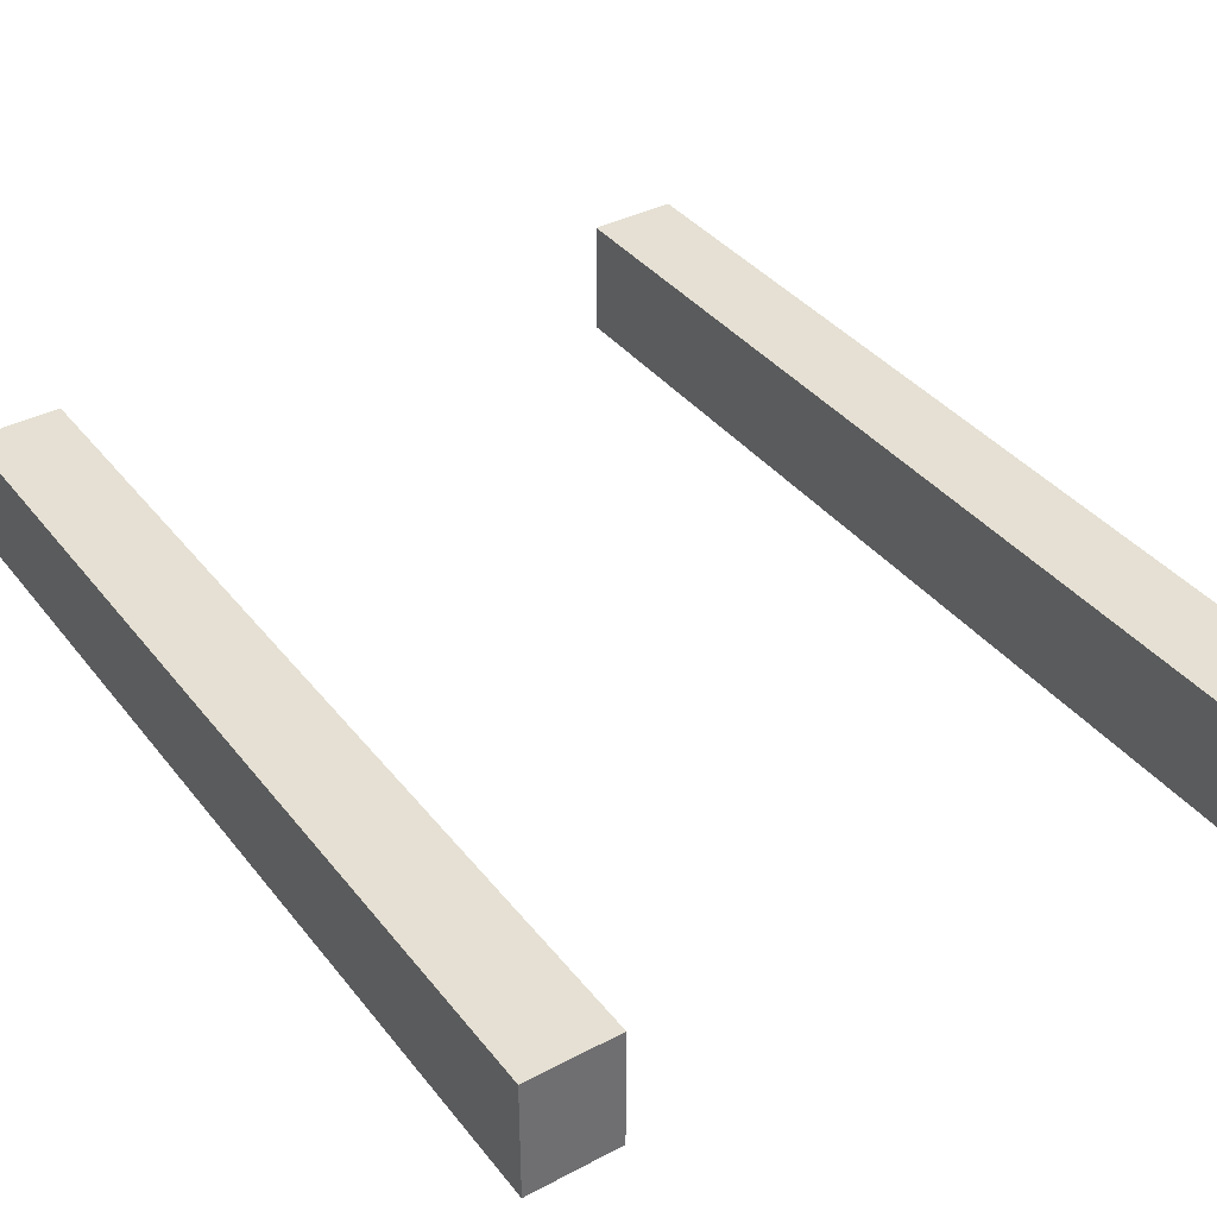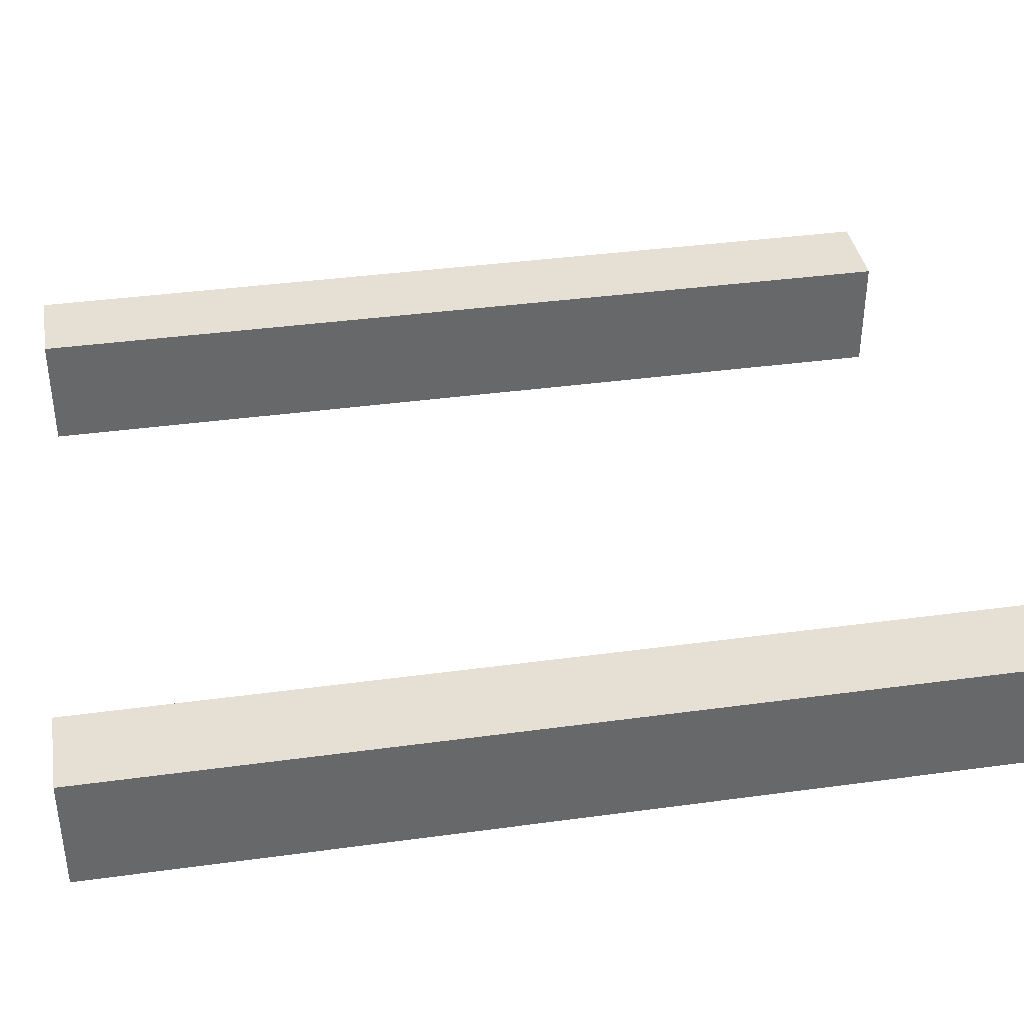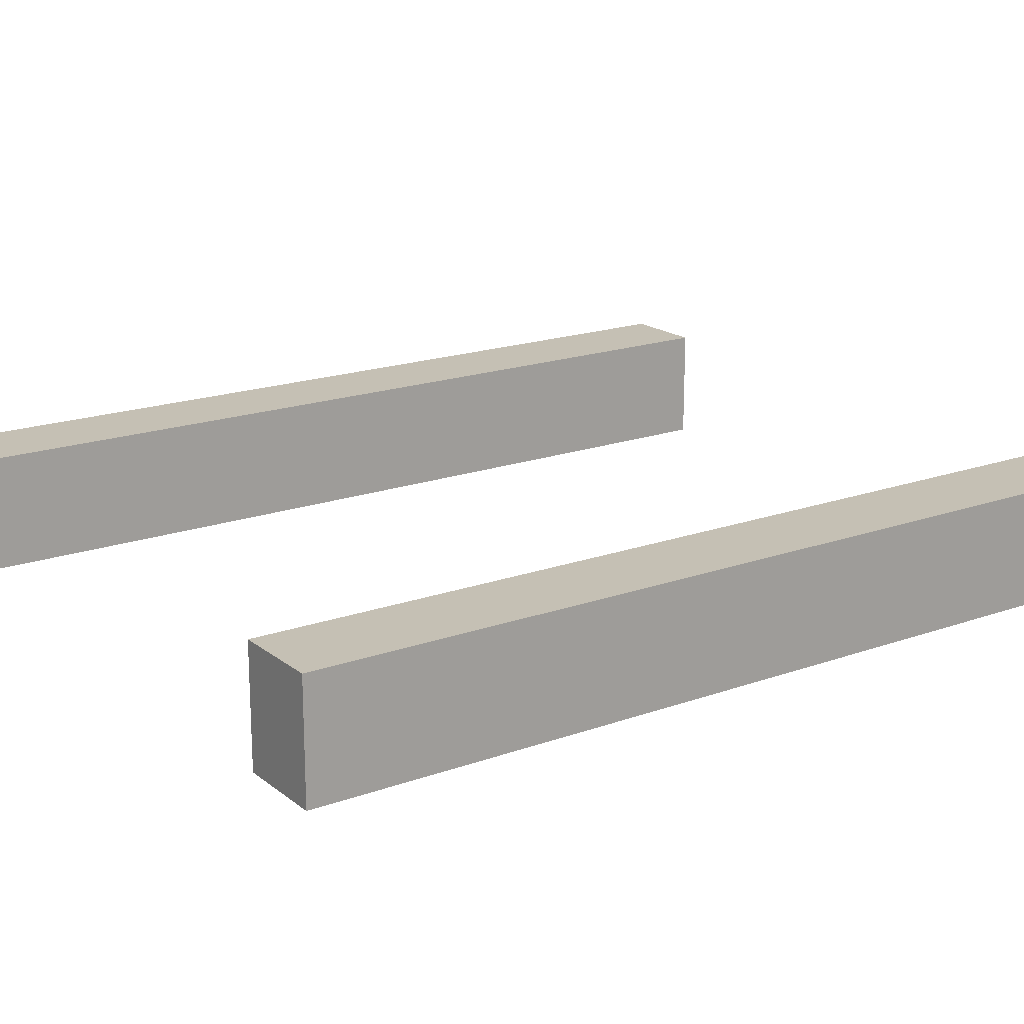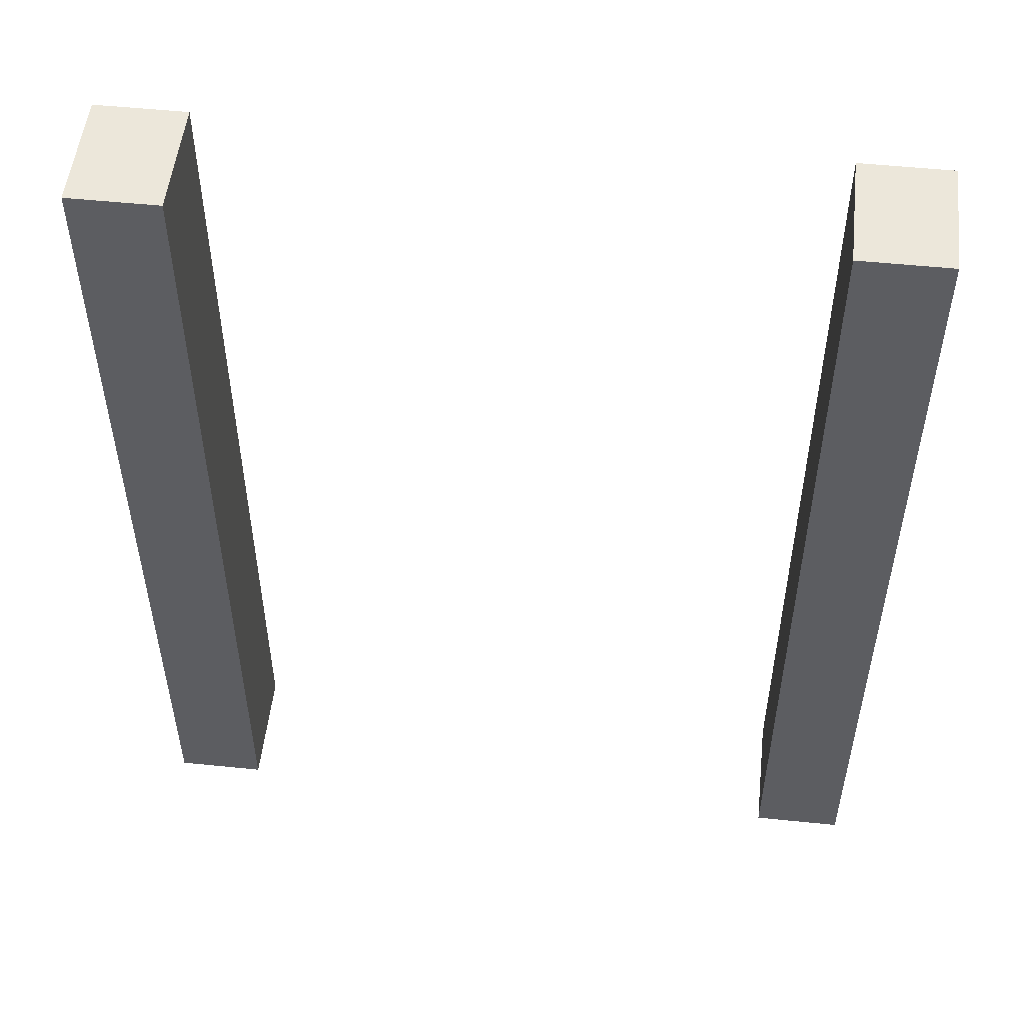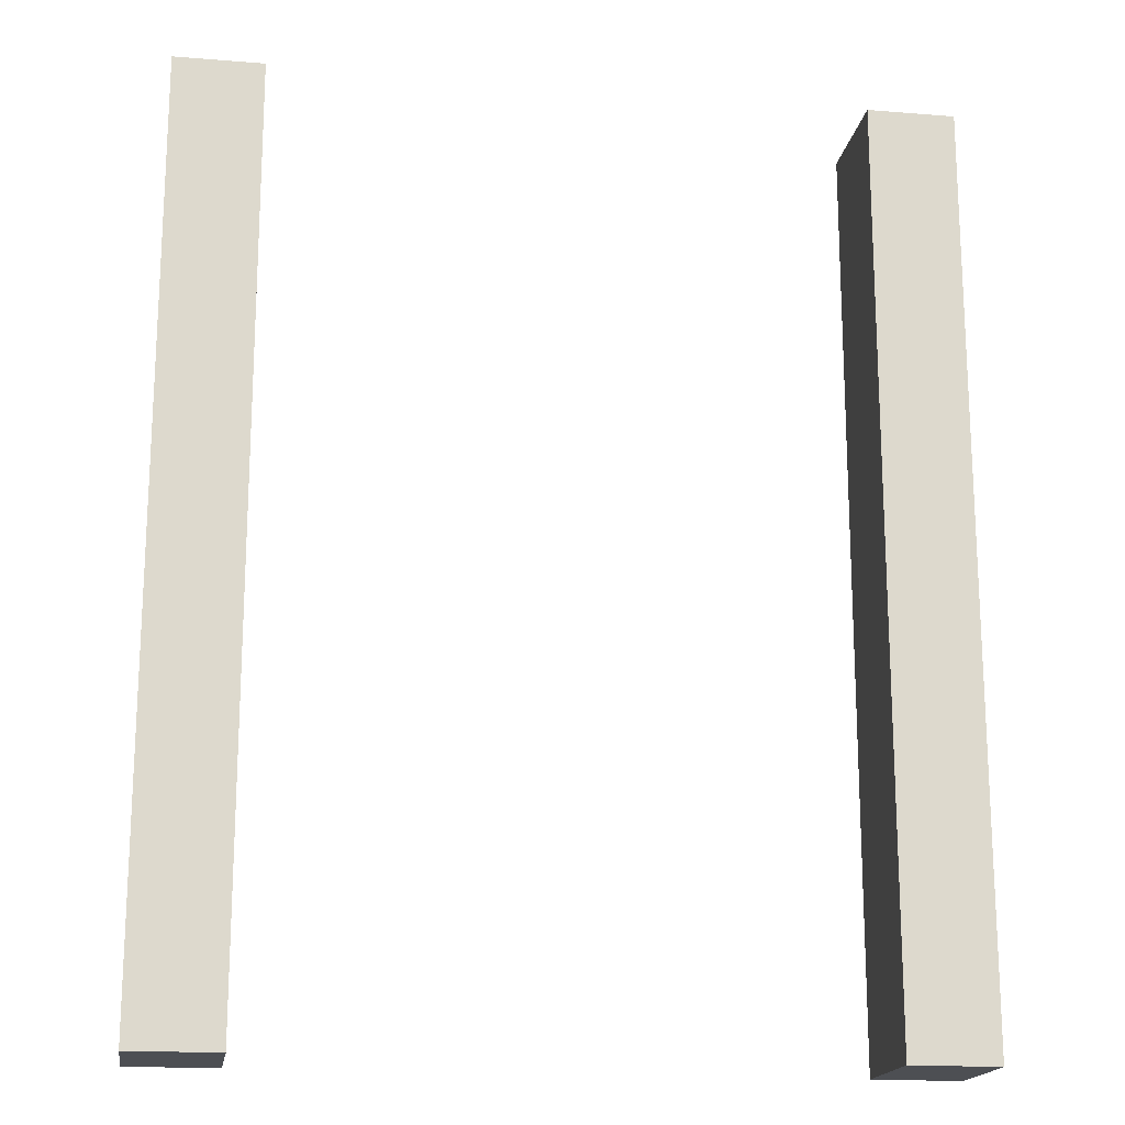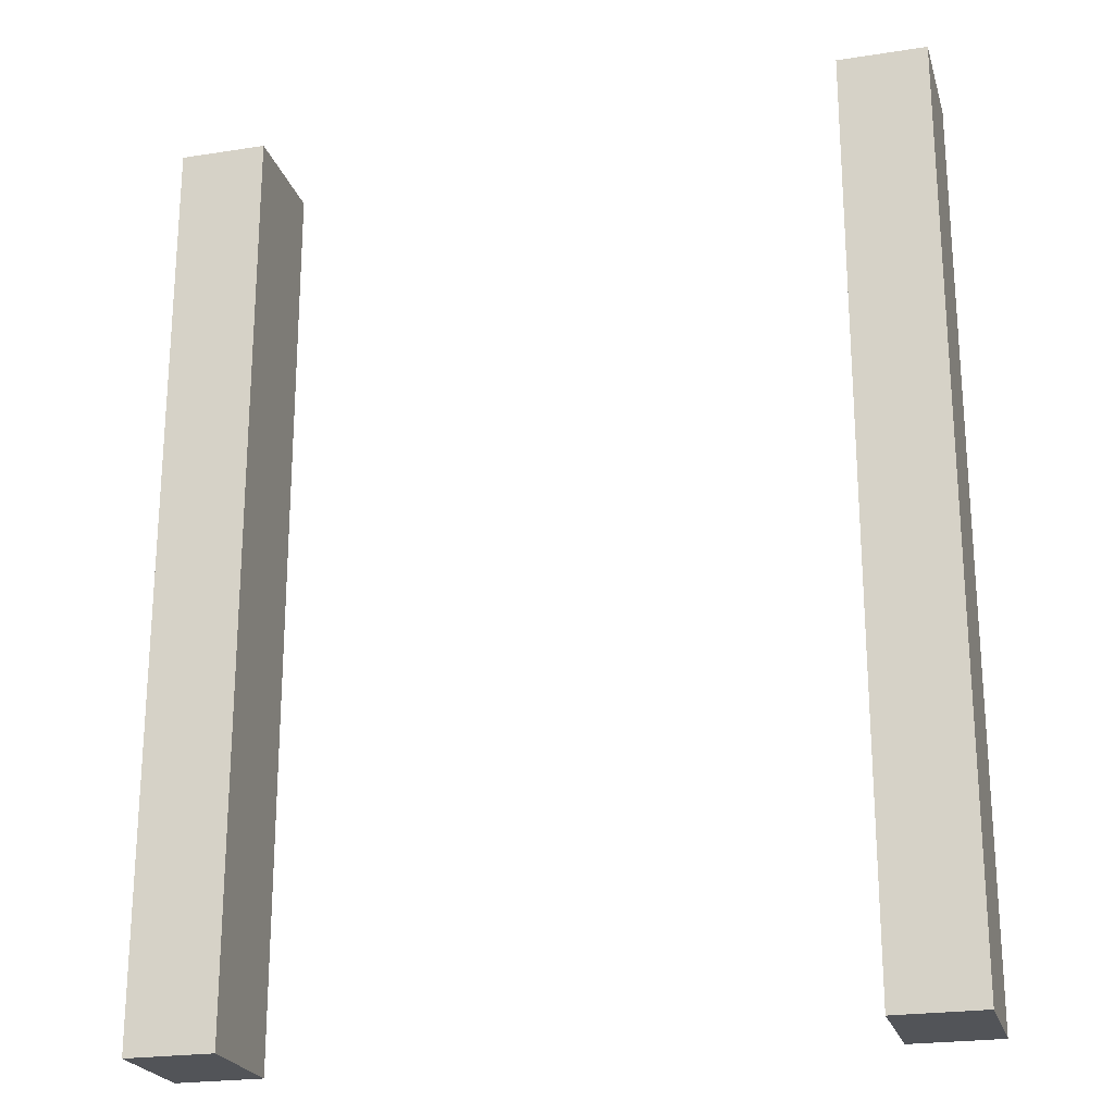
<metadata>
{"format":"obj","ext":"obj","renderer":"f3d","projection":"perspective","resolution":1024,"background":"white","views":[{"elev":38.1,"azim":-33.7,"up":"+Z"},{"elev":38.2,"azim":-99.8,"up":"+Z"},{"elev":18.3,"azim":55.3,"up":"+Z"},{"elev":52.4,"azim":6.3,"up":"+Y"},{"elev":-17.7,"azim":171.0,"up":"+Y"},{"elev":-22.8,"azim":15.0,"up":"+Y"}]}
</metadata>
<code>
g planta-20
v -52 0 8
v -52 0 -8
v -52 126 8
v -52 126 -8
v 40 0 8
v 40 0 -8
v 40 126 8
v 40 126 -8
v -40 0 8
v -40 0 -8
v -40 126 8
v -40 126 -8
v 52 0 8
v 52 0 -8
v 52 126 8
v 52 126 -8
v -52 0 8
v -52 126 8
v -40 0 8
v -40 126 8
v 40 0 8
v 40 126 8
v 52 0 8
v 52 126 8
v -52 0 -8
v -52 126 -8
v -40 0 -8
v -40 126 -8
v 40 0 -8
v 40 126 -8
v 52 0 -8
v 52 126 -8
v -52 0 8
v -40 0 8
v 40 0 8
v 52 0 8
v -52 0 -8
v -40 0 -8
v 40 0 -8
v 52 0 -8
v -52 126 8
v -40 126 8
v 40 126 8
v 52 126 8
v -52 126 -8
v -40 126 -8
v 40 126 -8
v 52 126 -8
f 3 2 1
f 4 2 3
f 7 6 5
f 8 6 7
f 9 10 11
f 11 10 12
f 13 14 15
f 15 14 16
f 19 18 17
f 20 18 19
f 23 22 21
f 24 22 23
f 25 26 27
f 27 26 28
f 29 30 31
f 31 30 32
f 37 34 33
f 38 34 37
f 39 36 35
f 40 36 39
f 41 42 45
f 45 42 46
f 43 44 47
f 47 44 48

</code>
